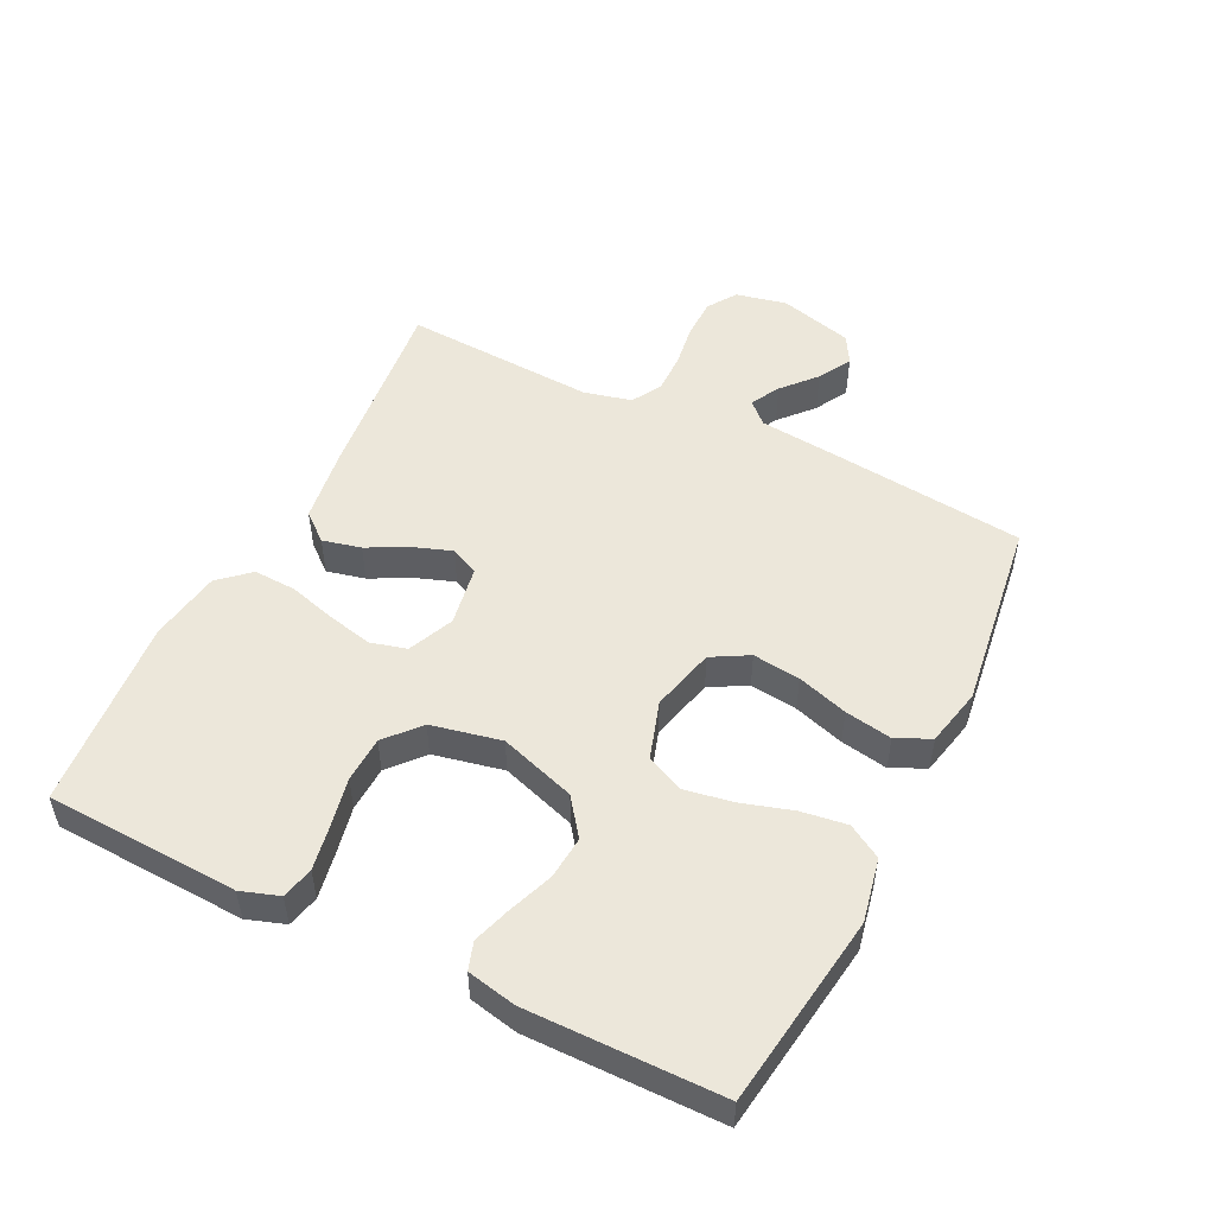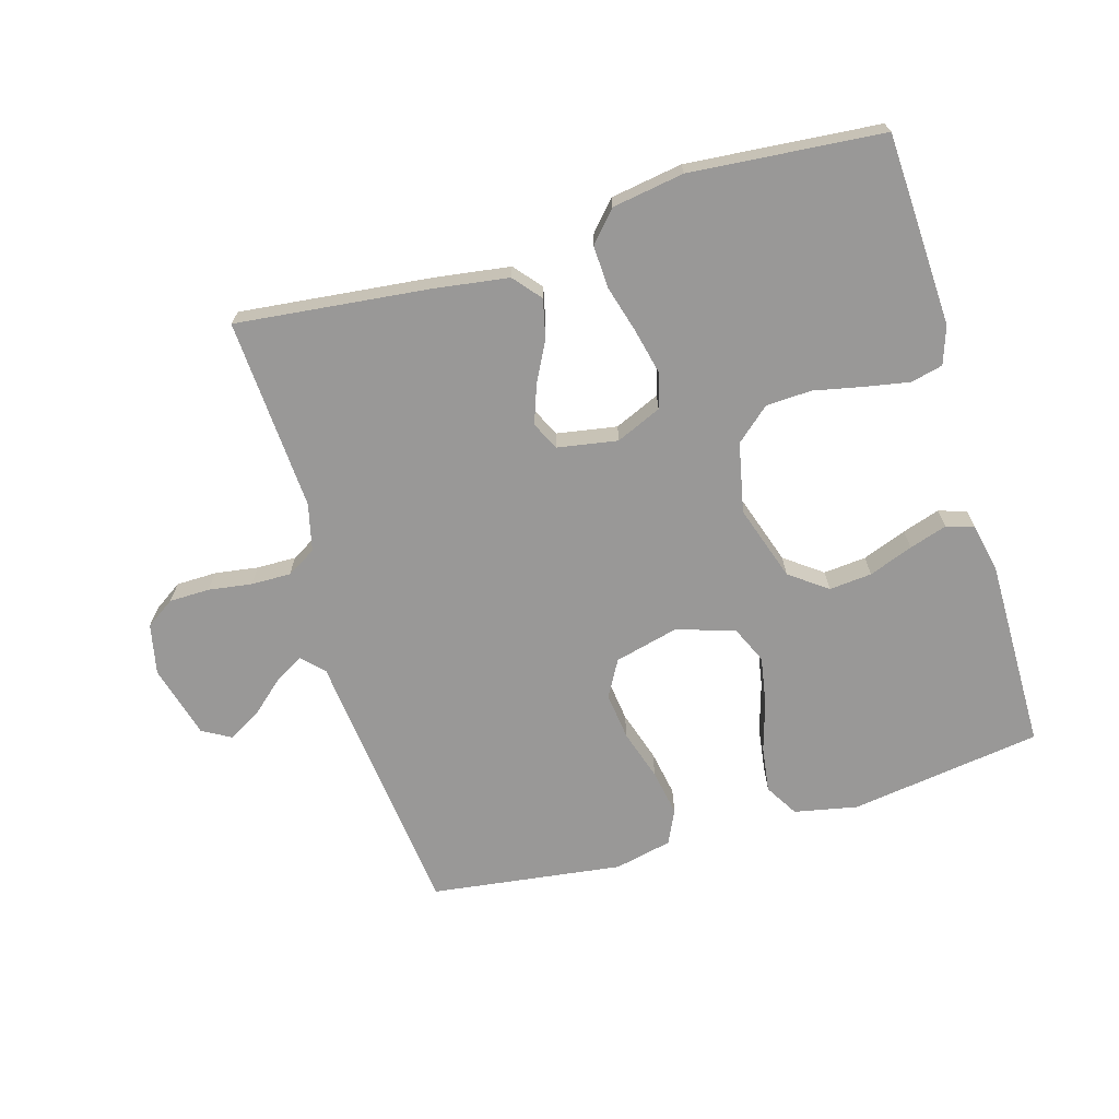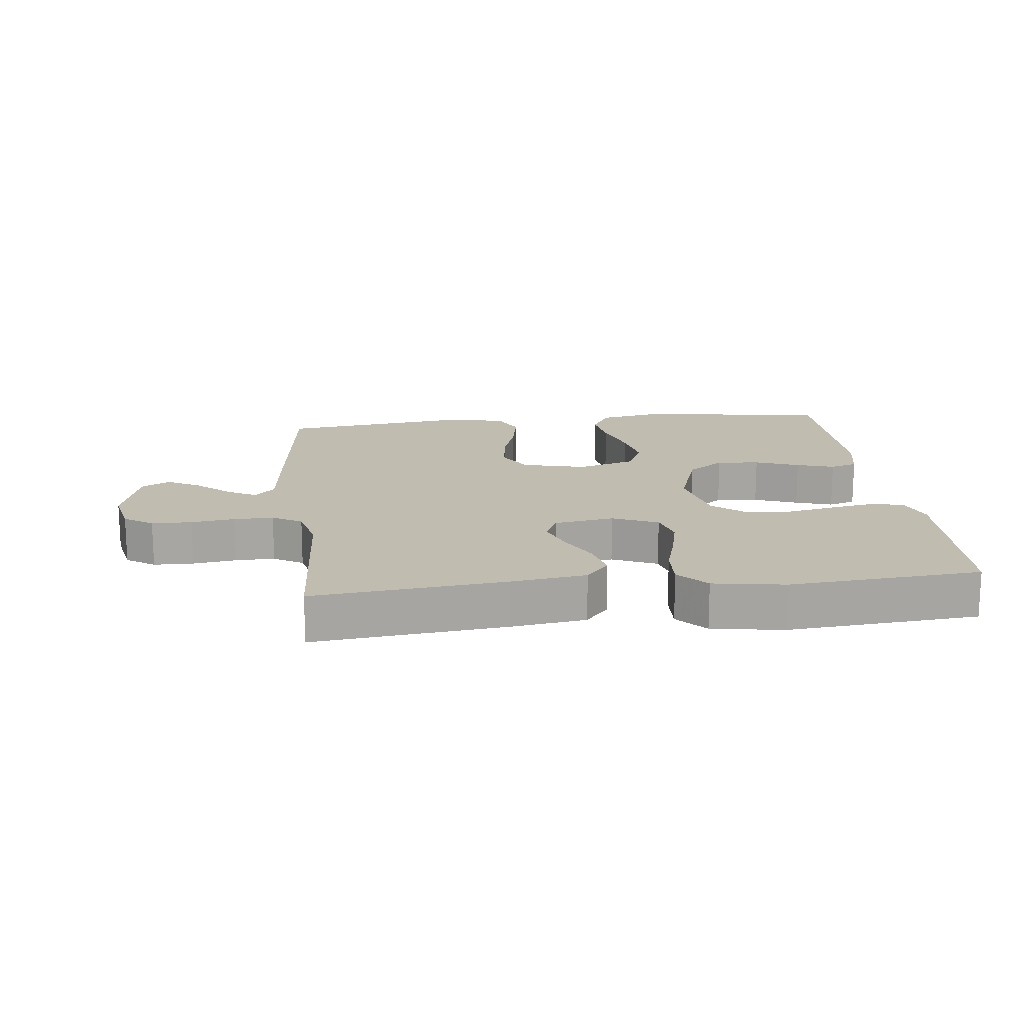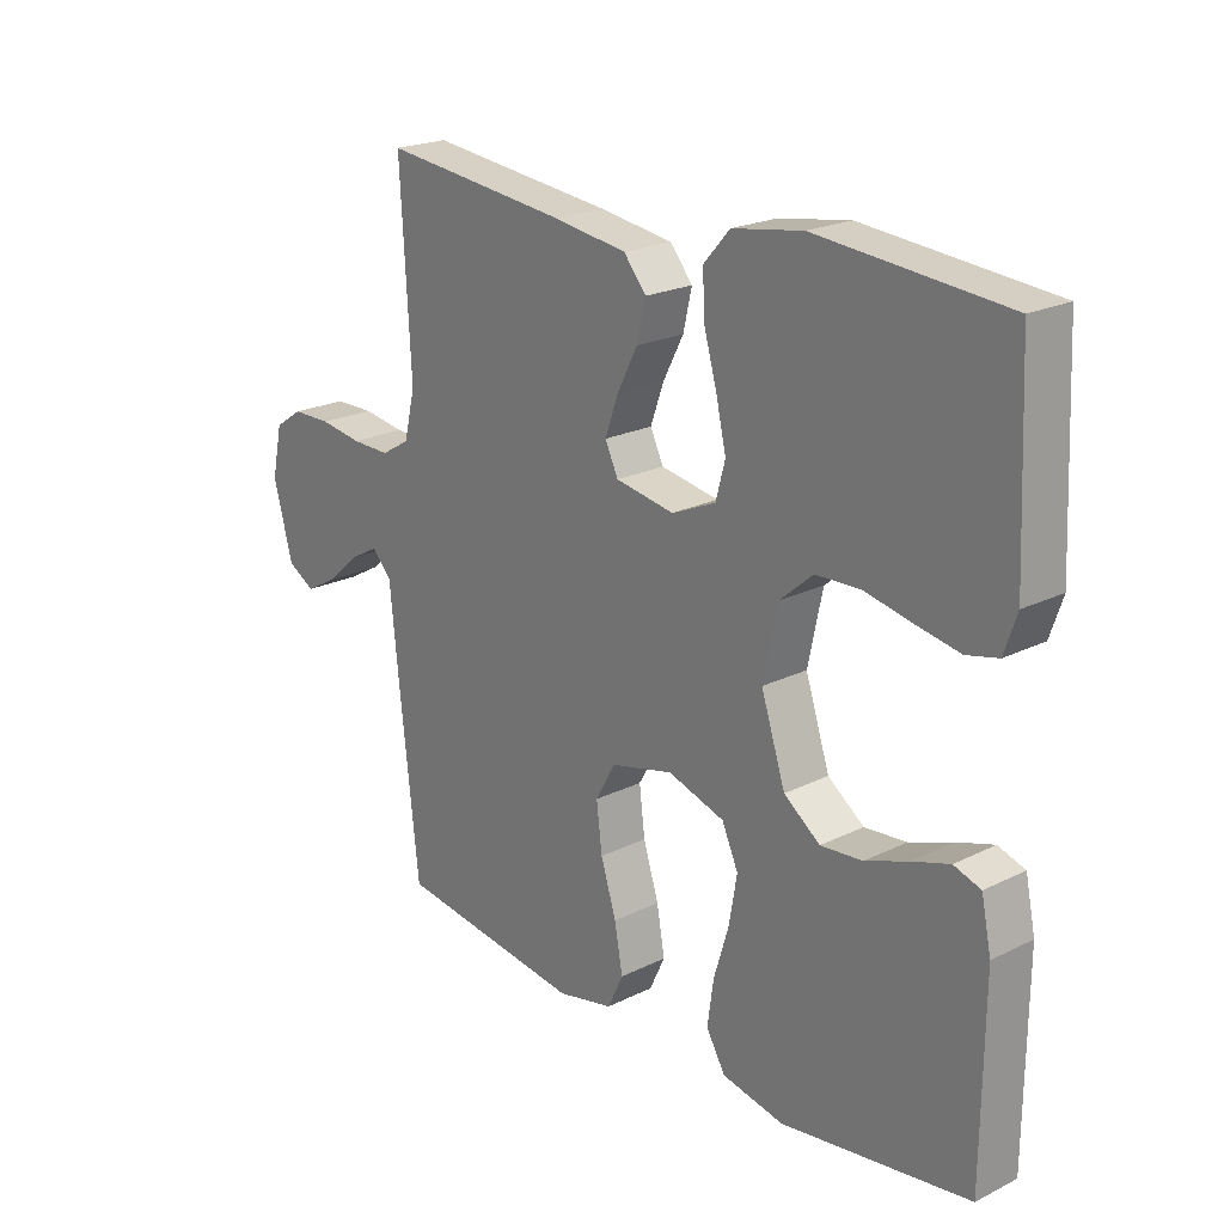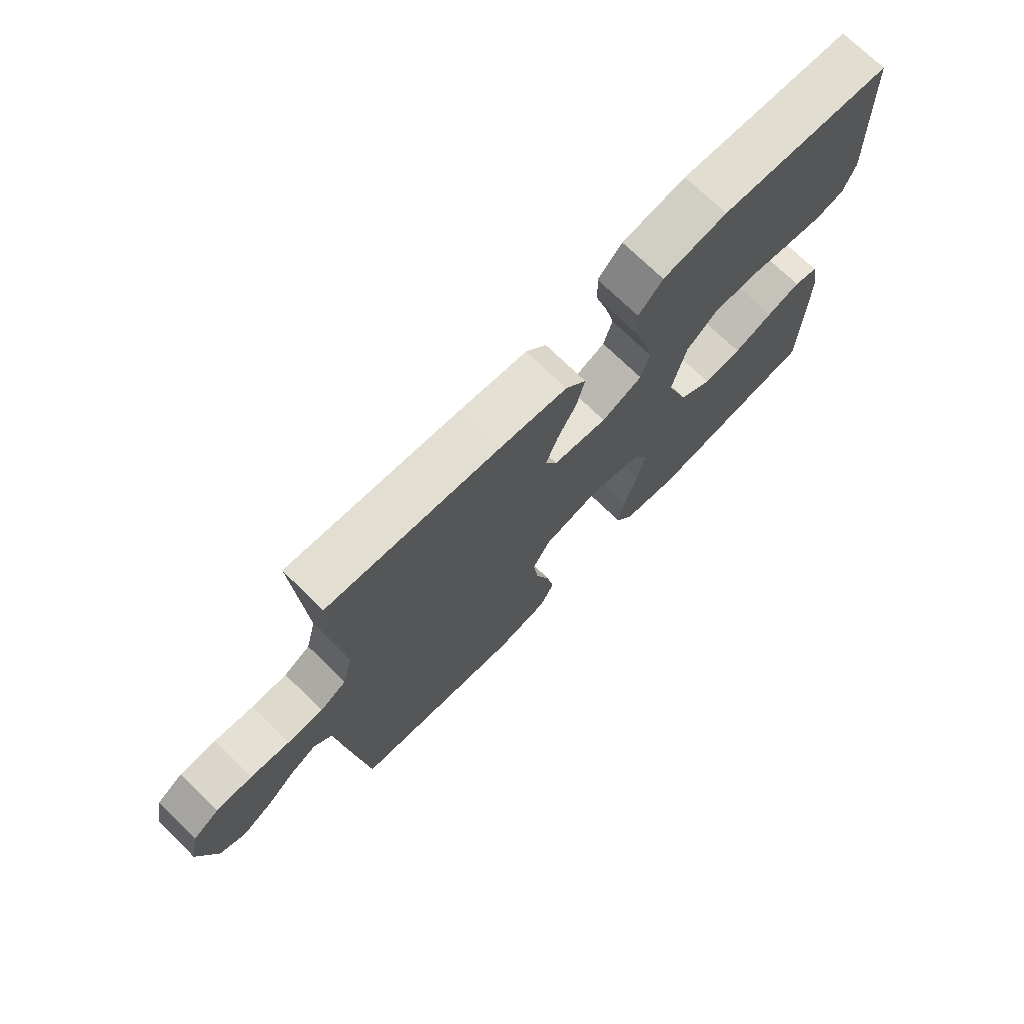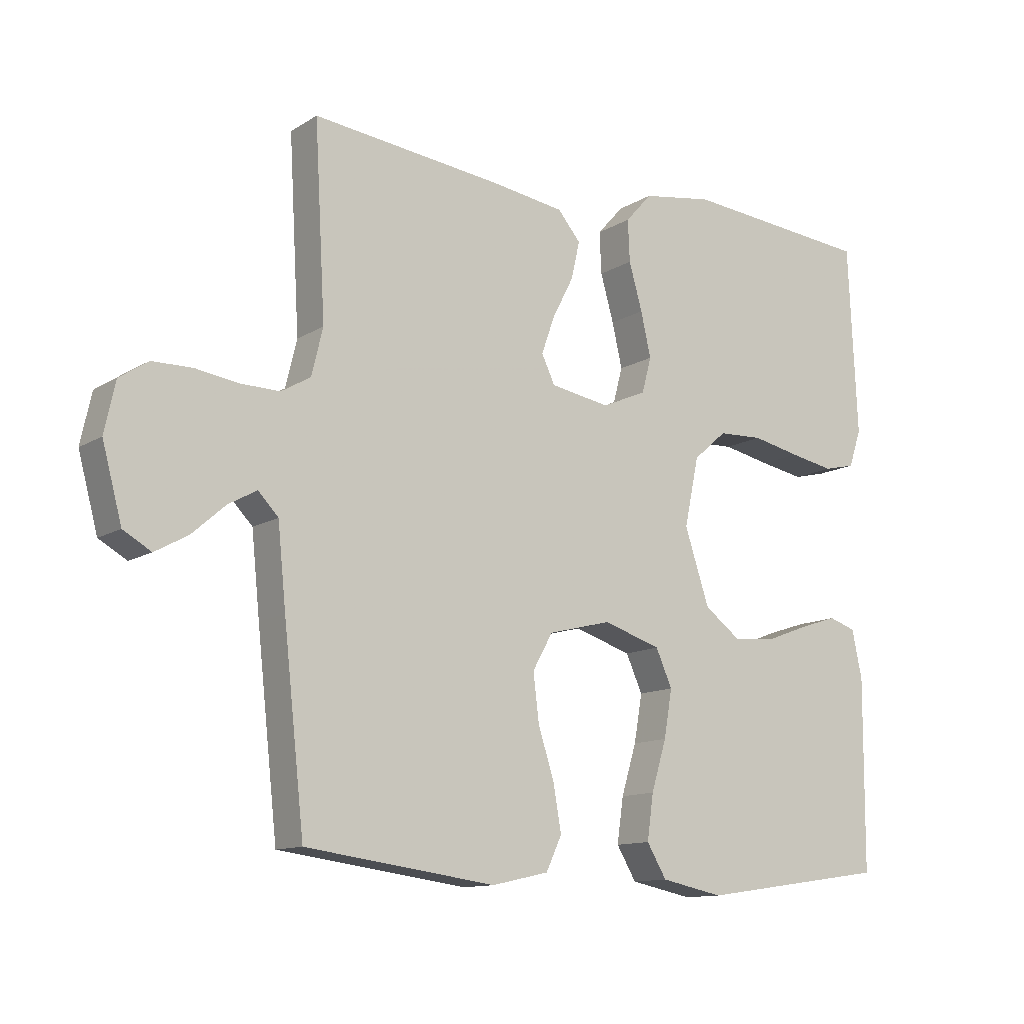
<metadata>
{"format":"obj","ext":"obj","renderer":"f3d","projection":"perspective","resolution":1024,"background":"white","views":[{"elev":51.0,"azim":116.3,"up":"+Y"},{"elev":-68.7,"azim":16.4,"up":"+Y"},{"elev":16.4,"azim":-6.4,"up":"+Y"},{"elev":21.6,"azim":49.0,"up":"+Z"},{"elev":72.8,"azim":-45.7,"up":"+Z"},{"elev":-12.2,"azim":-35.5,"up":"+Z"}]}
</metadata>
<code>
v -0.5 0.07 -0.5
v -0.533 0.07 -0.2
v -0.546 0.07 -0.073
v -0.578 0.07 -0.04
v -0.623 0.07 -0.065
v -0.675 0.07 -0.111
v -0.727 0.07 -0.14
v -0.771 0.07 -0.115
v -0.802 0.07 0
v -0.785 0.07 0.079
v -0.74 0.07 0.109
v -0.677 0.07 0.11
v -0.609 0.07 0.1
v -0.547 0.07 0.099
v -0.501 0.07 0.126
v -0.483 0.07 0.2
v -0.5 0.07 0.5
v -0.2 0.07 0.467
v -0.083 0.07 0.45
v -0.047 0.07 0.407
v -0.061 0.07 0.347
v -0.094 0.07 0.283
v -0.115 0.07 0.224
v -0.094 0.07 0.18
v 0 0.07 0.164
v 0.071 0.07 0.195
v 0.086 0.07 0.251
v 0.07 0.07 0.321
v 0.049 0.07 0.395
v 0.046 0.07 0.461
v 0.088 0.07 0.508
v 0.2 0.07 0.526
v 0.5 0.07 0.5
v 0.514 0.07 0.2
v 0.494 0.07 0.141
v 0.444 0.07 0.129
v 0.374 0.07 0.142
v 0.298 0.07 0.158
v 0.227 0.07 0.155
v 0.174 0.07 0.109
v 0.151 0.07 0
v 0.19 0.07 -0.118
v 0.248 0.07 -0.161
v 0.315 0.07 -0.155
v 0.384 0.07 -0.129
v 0.443 0.07 -0.11
v 0.486 0.07 -0.124
v 0.502 0.07 -0.2
v 0.5 0.07 -0.5
v 0.2 0.07 -0.543
v 0.101 0.07 -0.523
v 0.07 0.07 -0.471
v 0.08 0.07 -0.4
v 0.104 0.07 -0.321
v 0.117 0.07 -0.246
v 0.091 0.07 -0.188
v 0 0.07 -0.159
v -0.1 0.07 -0.184
v -0.132 0.07 -0.241
v -0.123 0.07 -0.315
v -0.098 0.07 -0.394
v -0.085 0.07 -0.467
v -0.11 0.07 -0.52
v -0.2 0.07 -0.54
v -0.5 0 -0.5
v -0.533 0 -0.2
v -0.546 0 -0.073
v -0.578 0 -0.04
v -0.623 0 -0.065
v -0.675 0 -0.111
v -0.727 0 -0.14
v -0.771 0 -0.115
v -0.802 0 0
v -0.785 0 0.079
v -0.74 0 0.109
v -0.677 0 0.11
v -0.609 0 0.1
v -0.547 0 0.099
v -0.501 0 0.126
v -0.483 0 0.2
v -0.5 0 0.5
v -0.2 0 0.467
v -0.083 0 0.45
v -0.047 0 0.407
v -0.061 0 0.347
v -0.094 0 0.283
v -0.115 0 0.224
v -0.094 0 0.18
v 0 0 0.164
v 0.071 0 0.195
v 0.086 0 0.251
v 0.07 0 0.321
v 0.049 0 0.395
v 0.046 0 0.461
v 0.088 0 0.508
v 0.2 0 0.526
v 0.5 0 0.5
v 0.514 0 0.2
v 0.494 0 0.141
v 0.444 0 0.129
v 0.374 0 0.142
v 0.298 0 0.158
v 0.227 0 0.155
v 0.174 0 0.109
v 0.151 0 0
v 0.19 0 -0.118
v 0.248 0 -0.161
v 0.315 0 -0.155
v 0.384 0 -0.129
v 0.443 0 -0.11
v 0.486 0 -0.124
v 0.502 0 -0.2
v 0.5 0 -0.5
v 0.2 0 -0.543
v 0.101 0 -0.523
v 0.07 0 -0.471
v 0.08 0 -0.4
v 0.104 0 -0.321
v 0.117 0 -0.246
v 0.091 0 -0.188
v 0 0 -0.159
v -0.1 0 -0.184
v -0.132 0 -0.241
v -0.123 0 -0.315
v -0.098 0 -0.394
v -0.085 0 -0.467
v -0.11 0 -0.52
v -0.2 0 -0.54
f 60 61 62 63
f 59 60 63 64
f 51 52 53 54
f 51 54 55
f 50 51 55
f 49 50 55
f 48 49 55 56
f 44 45 46 47
f 44 47 48
f 43 44 48 56
f 35 36 37 38
f 33 34 35 38
f 33 38 39
f 32 33 39 40
f 28 29 30 31
f 27 28 31 32
f 26 27 32 40
f 19 20 21 22
f 19 22 23
f 16 17 18 19
f 15 16 19 23
f 14 15 23 24
f 10 11 12 13
f 10 13 14
f 9 10 14
f 5 6 7 8
f 4 5 8 9
f 64 1 2 3
f 59 64 3
f 58 59 3 4
f 57 58 4
f 42 43 56 57
f 41 42 57 4
f 25 26 40 41
f 14 24 25 41
f 4 9 14 41
f 127 126 125 124
f 128 127 124 123
f 118 117 116 115
f 119 118 115
f 119 115 114
f 119 114 113
f 120 119 113 112
f 111 110 109 108
f 112 111 108
f 120 112 108 107
f 102 101 100 99
f 102 99 98 97
f 103 102 97
f 104 103 97 96
f 95 94 93 92
f 96 95 92 91
f 104 96 91 90
f 86 85 84 83
f 87 86 83
f 83 82 81 80
f 87 83 80 79
f 88 87 79 78
f 77 76 75 74
f 78 77 74
f 78 74 73
f 72 71 70 69
f 73 72 69 68
f 67 66 65 128
f 67 128 123
f 68 67 123 122
f 68 122 121
f 121 120 107 106
f 68 121 106 105
f 105 104 90 89
f 105 89 88 78
f 105 78 73 68
f 1 65 66 2
f 2 66 67 3
f 3 67 68 4
f 4 68 69 5
f 5 69 70 6
f 6 70 71 7
f 7 71 72 8
f 8 72 73 9
f 9 73 74 10
f 10 74 75 11
f 11 75 76 12
f 12 76 77 13
f 13 77 78 14
f 14 78 79 15
f 15 79 80 16
f 16 80 81 17
f 17 81 82 18
f 18 82 83 19
f 19 83 84 20
f 20 84 85 21
f 21 85 86 22
f 22 86 87 23
f 23 87 88 24
f 24 88 89 25
f 25 89 90 26
f 26 90 91 27
f 27 91 92 28
f 28 92 93 29
f 29 93 94 30
f 30 94 95 31
f 31 95 96 32
f 32 96 97 33
f 33 97 98 34
f 34 98 99 35
f 35 99 100 36
f 36 100 101 37
f 37 101 102 38
f 38 102 103 39
f 39 103 104 40
f 40 104 105 41
f 41 105 106 42
f 42 106 107 43
f 43 107 108 44
f 44 108 109 45
f 45 109 110 46
f 46 110 111 47
f 47 111 112 48
f 48 112 113 49
f 49 113 114 50
f 50 114 115 51
f 51 115 116 52
f 52 116 117 53
f 53 117 118 54
f 54 118 119 55
f 55 119 120 56
f 56 120 121 57
f 57 121 122 58
f 58 122 123 59
f 59 123 124 60
f 60 124 125 61
f 61 125 126 62
f 62 126 127 63
f 63 127 128 64
f 64 128 65 1

</code>
